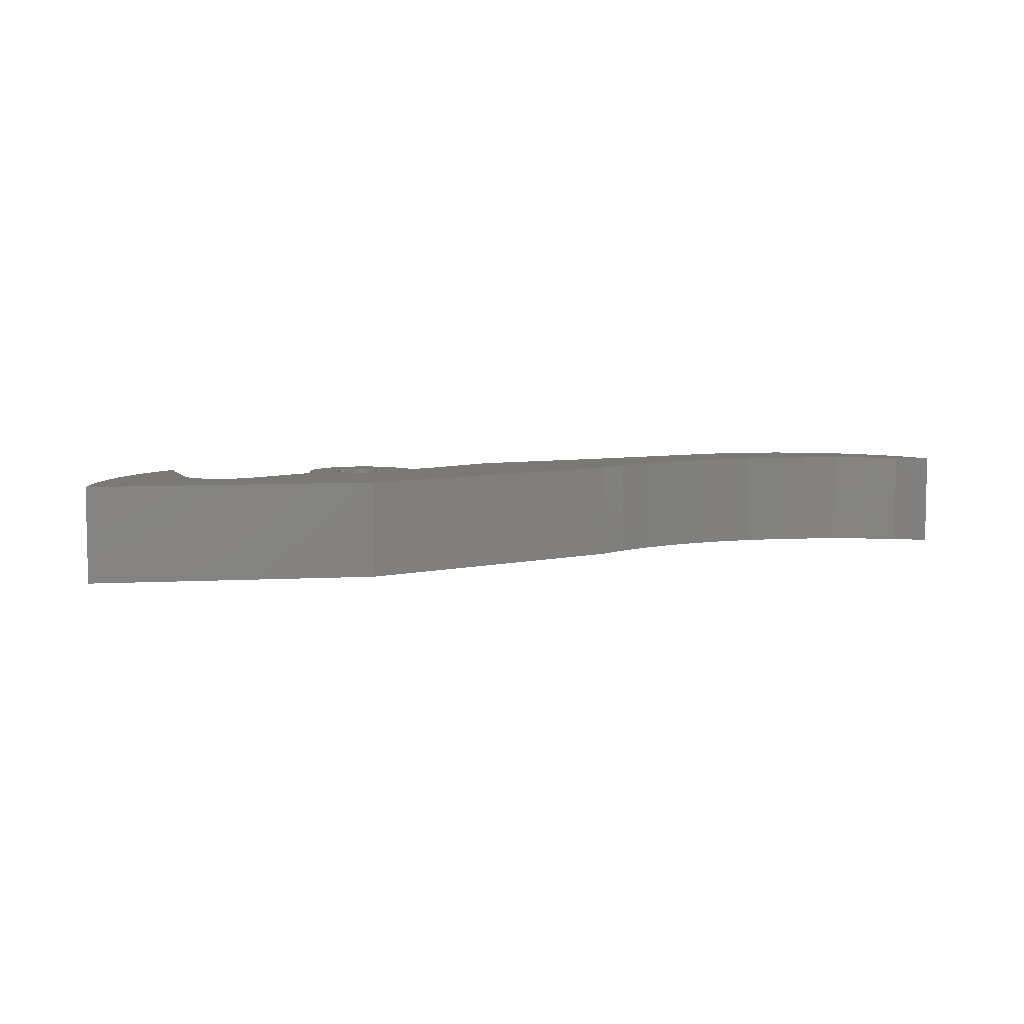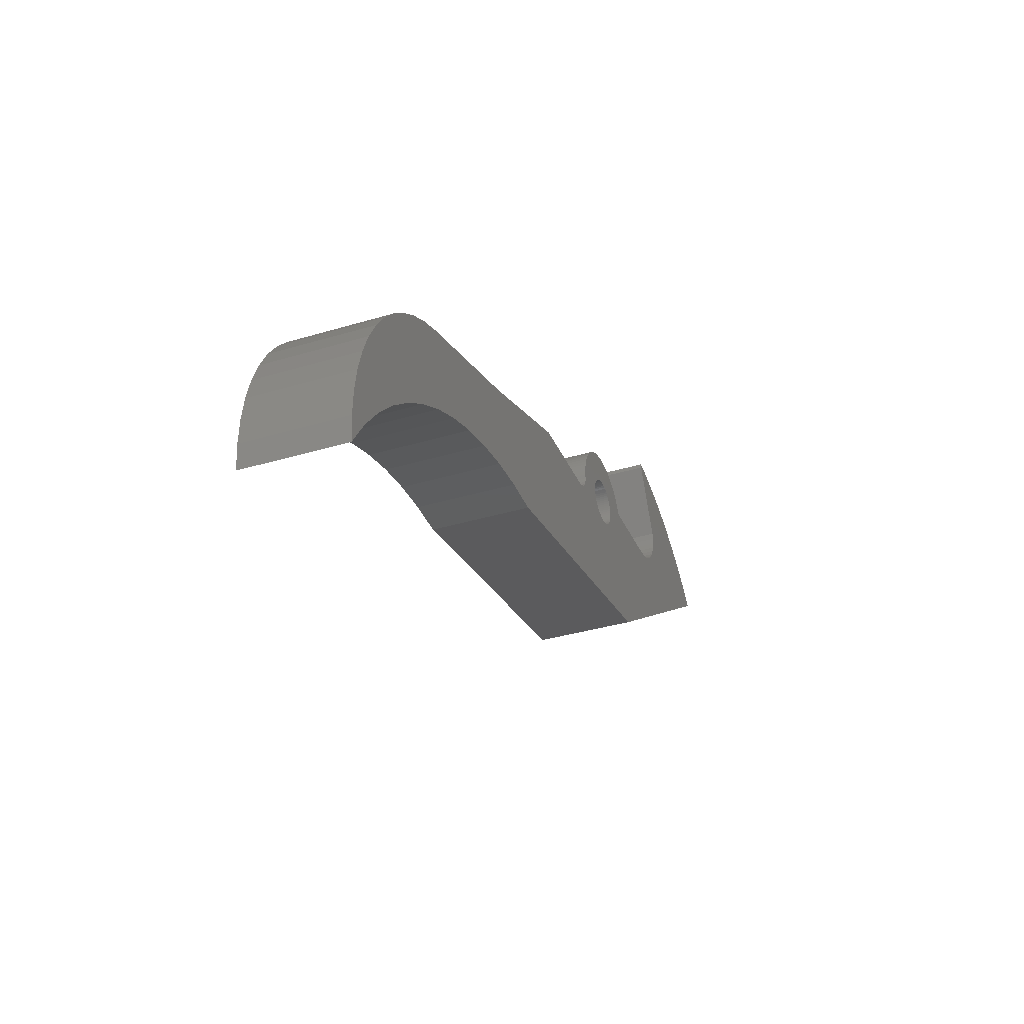
<metadata>
{"format":"stl","ext":"stl","renderer":"f3d","projection":"perspective","resolution":1024,"background":"white","views":[{"elev":6.6,"azim":-43.7,"up":"+Z"},{"elev":-35.5,"azim":111.7,"up":"+Y"}]}
</metadata>
<code>
# stl→obj: 378 verts, 756 faces
v 23.43 -0.2201 3.102e-14
v 23.8 -0.06824 8
v 23.8 -0.06824 2.82e-14
v 23.43 -0.2201 8
v 21.42 -2.076 8
v 21.63 -1.74 2.961e-14
v 21.42 -2.076 2.961e-14
v 21.63 -1.74 8
v 23.08 -0.4037 8
v 23.08 -0.4037 3.102e-14
v 22.43 -0.8602 8
v 22.74 -0.6176 3.102e-14
v 22.43 -0.8602 3.102e-14
v 22.74 -0.6176 8
v 21.24 -2.43 8
v 21.24 -2.43 3.525e-14
v 21.87 -1.424 3.666e-14
v 21.87 -1.424 8
v 22.14 -1.13 3.384e-14
v 22.14 -1.13 8
v 24.17 0.05065 3.525e-14
v 24.17 0.05065 8
v 14.62 -2.798 8
v 21.09 -2.798 2.961e-14
v 14.62 -2.798 2.256e-14
v 21.09 -2.798 8
v 24.56 0.1357 3.525e-14
v 24.56 0.1357 8
v 29.83 -4.402 5.076e-14
v 29.8 -4.798 8
v 29.8 -4.798 4.089e-14
v 29.83 -4.402 8
v 29.82 -4.005 3.525e-14
v 29.82 -4.005 8
v 29.78 -3.61 4.089e-14
v 29.78 -3.61 8
v 23.8 -5.584 2.538e-14
v 23.92 -5.712 8
v 23.92 -5.712 2.538e-14
v 23.8 -5.584 8
v 29.85 -5.186 8
v 29.85 -5.186 4.089e-14
v 30.91 -6.247 8
v 31.3 -6.298 4.23e-14
v 30.91 -6.247 4.23e-14
v 31.3 -6.298 8
v 30 -5.548 8
v 30 -5.548 4.089e-14
v 25.16 -6.291 8
v 25.33 -6.298 3.666e-14
v 25.16 -6.291 3.666e-14
v 25.33 -6.298 8
v 30.55 -6.097 8
v 30.55 -6.097 3.525e-14
v 23.45 -4.982 4.371e-14
v 23.52 -5.143 8
v 23.52 -5.143 4.089e-14
v 23.45 -4.982 8
v 10.76 1.721 8.46e-15
v 10.72 1.161 8
v 10.72 1.161 1.551e-14
v 10.76 1.721 8
v 11.65 -1.428 2.256e-14
v 11.32 -0.9757 8
v 11.65 -1.428 8
v 11.32 -0.9757 1.692e-14
v 23.34 -4.124 3.525e-14
v 23.33 -4.298 8
v 23.33 -4.298 3.525e-14
v 23.34 -4.124 8
v 12.49 -2.168 2.115e-14
v 12.99 -2.439 8
v 12.99 -2.439 1.833e-14
v 12.49 -2.168 8
v 23.36 -3.951 3.525e-14
v 23.36 -3.951 8
v 27.26 -4.816 8
v 27.3 -4.645 4.653e-14
v 27.26 -4.816 4.089e-14
v 27.3 -4.645 8
v 10.86 0.04886 1.41e-14
v 11.05 -0.4799 8
v 11.05 -0.4799 1.41e-14
v 10.86 0.04886 8
v -2.256e-14 2.256e-14 8
v 1.387 1.505 5.64e-15
v 0 1.128e-14 0
v 1.387 1.505 8
v 23.4 -3.781 3.525e-14
v 23.45 -3.614 8
v 23.4 -3.781 8
v 23.45 -3.614 3.807e-14
v 4.512 4.145 1.41e-14
v 6.227 5.261 8
v 6.227 5.261 4.23e-15
v 4.512 4.145 8
v 27.32 -4.472 3.807e-14
v 27.32 -4.472 8
v 24.81 -6.23 8
v 24.98 -6.268 3.384e-14
v 24.81 -6.23 3.384e-14
v 24.98 -6.268 8
v 27.06 -5.298 8
v 26.97 -5.445 4.371e-14
v 26.97 -5.445 8
v 27.06 -5.298 4.371e-14
v 27.14 -3.453 8
v 27.21 -3.614 3.807e-14
v 27.21 -3.614 8
v 27.14 -3.453 3.525e-14
v 10.75 0.5996 1.128e-14
v 10.75 0.5996 8
v 13.51 -2.637 8
v 13.51 -2.637 1.551e-14
v 38.82 -6.298 5.217e-14
v 38.82 -6.298 8
v 9.906 7.048 8
v 11.84 7.707 1.974e-14
v 9.906 7.048 5.64e-15
v 11.84 7.707 8
v 13.44 8.105 1.974e-14
v 13.44 8.105 8
v 24.05 -5.83 8
v 24.05 -5.83 2.397e-14
v 23.6 -5.298 4.089e-14
v 23.69 -5.445 8
v 23.69 -5.445 4.089e-14
v 23.6 -5.298 8
v 25.68 -6.268 8
v 25.85 -6.23 2.961e-14
v 25.68 -6.268 2.961e-14
v 25.85 -6.23 8
v 14.06 -2.758 2.256e-14
v 14.06 -2.758 8
v 27.33 -4.298 3.243e-14
v 27.33 -4.298 8
v 26.18 -6.111 8
v 26.33 -6.03 3.243e-14
v 26.18 -6.111 2.961e-14
v 26.33 -6.03 8
v 27.14 -5.143 4.371e-14
v 27.14 -5.143 8
v 2.895 2.89 8
v 2.895 2.89 5.64e-15
v 8.03 6.231 4.23e-15
v 8.03 6.231 8
v 12.05 -1.828 8
v 12.05 -1.828 2.115e-14
v 25.5 -6.291 8
v 25.5 -6.291 2.961e-14
v 26.86 -5.584 4.089e-14
v 26.86 -5.584 8
v 26.74 -5.712 8
v 26.74 -5.712 3.807e-14
v 24.65 -6.178 8
v 24.65 -6.178 2.679e-14
v 26.48 -5.936 8
v 26.62 -5.83 3.807e-14
v 26.48 -5.936 3.243e-14
v 26.62 -5.83 8
v 23.52 -3.453 3.807e-14
v 23.52 -3.453 8
v 24.49 -6.111 8
v 24.49 -6.111 2.679e-14
v 30.24 -5.859 8
v 30.24 -5.859 3.525e-14
v 27.21 -4.982 4.089e-14
v 27.21 -4.982 8
v 23.4 -4.816 4.371e-14
v 23.4 -4.816 8
v 26.62 -2.766 8
v 26.48 -2.66 2.961e-14
v 26.62 -2.766 2.961e-14
v 26.48 -2.66 8
v 26.33 -2.566 3.525e-14
v 26.33 -2.566 8
v 26.01 -2.419 8
v 25.85 -2.366 2.82e-14
v 26.01 -2.419 2.82e-14
v 25.85 -2.366 8
v 24.18 -2.66 8
v 24.05 -2.766 2.679e-14
v 24.18 -2.66 2.679e-14
v 24.05 -2.766 8
v 27.3 -3.951 8
v 27.32 -4.124 3.243e-14
v 27.32 -4.124 8
v 27.3 -3.951 3.243e-14
v 24.18 -5.936 8
v 24.33 -6.03 2.679e-14
v 24.18 -5.936 2.679e-14
v 24.33 -6.03 8
v 26.01 -6.178 2.961e-14
v 26.01 -6.178 8
v 25.5 -2.306 8
v 25.33 -2.298 2.679e-14
v 25.5 -2.306 2.538e-14
v 25.33 -2.298 8
v 23.34 -4.472 8
v 23.34 -4.472 4.935e-14
v 27.06 -3.298 8
v 26.97 -3.151 3.666e-14
v 27.06 -3.298 3.666e-14
v 26.97 -3.151 8
v 43.54 -7.924 1.089
v 49.73 -10.06 6.909e-14
v 42.85 -7.687 1.39
v 42.26 -7.484 1.869
v 41.81 -7.328 2.493
v 44.28 -8.178 0.9866
v 41.52 -7.23 3.22
v 41.43 -7.196 4
v 41.52 -7.23 4.78
v 41.81 -7.328 5.507
v 42.26 -7.484 6.131
v 42.85 -7.687 6.61
v 43.54 -7.924 6.911
v 44.28 -8.178 7.013
v 46.74 -9.027 2.493
v 49.73 -10.06 8
v 46.29 -8.871 1.869
v 45.7 -8.668 1.39
v 45.01 -8.431 1.089
v 47.03 -9.125 3.22
v 47.13 -9.159 4
v 47.03 -9.125 4.78
v 46.74 -9.027 5.507
v 46.29 -8.871 6.131
v 45.7 -8.668 6.61
v 45.01 -8.431 6.911
v 24.65 -2.419 8
v 24.49 -2.486 3.243e-14
v 24.65 -2.419 3.243e-14
v 24.49 -2.486 8
v 24.98 -2.329 8
v 24.81 -2.366 2.538e-14
v 24.98 -2.329 2.538e-14
v 24.81 -2.366 8
v 23.6 -3.298 3.948e-14
v 23.6 -3.298 8
v 26.74 -2.884 8
v 26.74 -2.884 2.961e-14
v 26.18 -2.486 3.525e-14
v 26.18 -2.486 8
v 13.44 7.719 8
v 13.44 7.719 2.679e-14
v 25.68 -2.329 8
v 25.68 -2.329 2.538e-14
v 27.26 -3.781 8
v 27.26 -3.781 3.243e-14
v 23.92 -2.884 2.679e-14
v 23.92 -2.884 8
v 23.36 -4.645 8
v 23.36 -4.645 4.935e-14
v 24.33 -2.566 3.243e-14
v 24.33 -2.566 8
v 44.89 -11.03 1.39
v 44.2 -10.8 1.089
v 23.69 -3.151 3.243e-14
v 23.8 -3.013 8
v 23.69 -3.151 8
v 23.8 -3.013 2.679e-14
v 40.61 -9.56 4
v 40.71 -9.594 3.22
v 40.99 -9.692 2.493
v 41.45 -9.848 1.869
v 42.72 -10.29 1.089
v 42.04 -10.05 1.39
v 43.46 -10.54 0.9866
v 45.48 -11.24 1.869
v 45.93 -11.39 2.493
v 46.21 -11.49 3.22
v 46.31 -11.52 4
v 40.71 -9.594 4.78
v 46.21 -11.49 4.78
v 45.93 -11.39 5.507
v 40.99 -9.692 5.507
v 41.45 -9.848 6.131
v 45.48 -11.24 6.131
v 44.89 -11.03 6.61
v 42.04 -10.05 6.61
v 42.72 -10.29 6.911
v 44.2 -10.8 6.911
v 43.46 -10.54 7.013
v 26.86 -3.013 2.961e-14
v 26.86 -3.013 8
v 25.16 -2.306 8
v 25.16 -2.306 2.538e-14
v 24.96 0.1862 8
v 25.35 0.2018 8
v 25.75 0.1823 8
v 26.14 0.1279 8
v 26.53 0.03911 8
v 26.91 -0.08349 8
v 27.27 -0.2389 8
v 27.62 -0.426 8
v 19.41 -13.3 8
v 43.56 -17.06 8
v 27.96 -0.6431 8
v 28.27 -0.8888 8
v 28.56 -1.161 8
v 28.82 -1.458 8
v 29.06 -1.776 8
v 29.27 -2.115 8
v 29.44 -2.47 8
v 29.59 -2.84 8
v 29.7 -3.221 8
v 46.51 -16.86 8
v 49.47 -16.95 8
v 52.4 -17.32 8
v 61.65 -13.56 8
v 55.29 -17.97 8
v 58.09 -18.9 8
v 60.8 -20.09 8
v 63.38 -21.54 8
v 63.53 -14.24 8
v 65.61 -23.1 8
v 65.31 -15.13 8
v 66.98 -16.23 8
v 65.8 -23.23 8
v 68.05 -25.14 8
v 68.51 -17.52 8
v 70.11 -27.27 8
v 69.87 -18.98 8
v 71.05 -20.59 8
v 71.95 -29.58 8
v 72.03 -22.33 8
v 73.56 -32.06 8
v 72.8 -24.18 8
v 73.34 -26.1 8
v 73.56 -27.52 8
v 73.73 -30.07 8
v 73.65 -28.07 8
v 65.61 -23.1 8.178e-14
v 63.38 -21.54 7.755e-14
v 52.4 -17.32 7.896e-14
v 55.29 -17.97 7.896e-14
v 68.05 -25.14 8.46e-14
v 65.8 -23.23 7.755e-14
v 49.47 -16.95 7.332e-14
v 73.65 -28.07 1.043e-13
v 73.73 -30.07 9.87e-14
v 73.56 -27.52 9.588e-14
v 60.8 -20.09 7.614e-14
v 58.09 -18.9 8.037e-14
v 43.56 -17.06 7.191e-14
v 19.41 -13.3 3.807e-14
v 70.11 -27.27 8.601e-14
v 71.95 -29.58 8.742e-14
v 29.59 -2.84 3.948e-14
v 29.7 -3.221 3.948e-14
v 72.8 -24.18 1.142e-13
v 73.34 -26.1 1.072e-13
v 28.56 -1.161 3.384e-14
v 28.27 -0.8888 3.384e-14
v 29.44 -2.47 3.807e-14
v 29.27 -2.115 4.089e-14
v 65.31 -15.13 9.306e-14
v 63.53 -14.24 8.037e-14
v 68.51 -17.52 1.057e-13
v 69.87 -18.98 1.029e-13
v 72.03 -22.33 1.043e-13
v 61.65 -13.56 7.191e-14
v 27.96 -0.6431 3.102e-14
v 71.05 -20.59 1.114e-13
v 27.27 -0.2389 3.666e-14
v 27.62 -0.426 3.384e-14
v 28.82 -1.458 3.948e-14
v 29.06 -1.776 3.243e-14
v 46.51 -16.86 7.473e-14
v 66.98 -16.23 1.001e-13
v 73.56 -32.06 9.024e-14
v 24.96 0.1862 2.82e-14
v 25.35 0.2018 2.82e-14
v 25.75 0.1823 2.82e-14
v 26.14 0.1279 2.82e-14
v 26.53 0.03911 3.102e-14
v 26.91 -0.08349 3.807e-14
f 1 2 3
f 2 1 4
f 5 6 7
f 6 5 8
f 9 1 10
f 1 9 4
f 11 12 13
f 12 11 14
f 14 10 12
f 10 14 9
f 15 7 16
f 7 15 5
f 8 17 6
f 17 8 18
f 19 11 13
f 11 19 20
f 2 21 3
f 21 2 22
f 23 24 25
f 24 23 26
f 20 17 18
f 17 20 19
f 22 27 21
f 27 22 28
f 26 16 24
f 16 26 15
f 29 30 31
f 30 29 32
f 33 32 29
f 32 33 34
f 35 34 33
f 34 35 36
f 37 38 39
f 38 37 40
f 31 41 42
f 41 31 30
f 43 44 45
f 44 43 46
f 42 47 48
f 47 42 41
f 49 50 51
f 50 49 52
f 53 45 54
f 45 53 43
f 55 56 57
f 56 55 58
f 59 60 61
f 60 59 62
f 63 64 65
f 64 63 66
f 67 68 69
f 68 67 70
f 71 72 73
f 72 71 74
f 75 70 67
f 70 75 76
f 77 78 79
f 78 77 80
f 81 82 83
f 82 81 84
f 85 86 87
f 86 85 88
f 89 90 91
f 90 89 92
f 93 94 95
f 94 93 96
f 80 97 78
f 97 80 98
f 99 100 101
f 100 99 102
f 103 104 105
f 104 103 106
f 107 108 109
f 108 107 110
f 111 84 81
f 84 111 112
f 73 113 114
f 113 73 72
f 46 115 44
f 115 46 116
f 117 118 119
f 118 117 120
f 120 121 118
f 121 120 122
f 39 123 124
f 123 39 38
f 125 126 127
f 126 125 128
f 102 51 100
f 51 102 49
f 129 130 131
f 130 129 132
f 113 133 114
f 133 113 134
f 98 135 97
f 135 98 136
f 137 138 139
f 138 137 140
f 89 76 75
f 76 89 91
f 103 141 106
f 141 103 142
f 143 93 144
f 93 143 96
f 94 145 95
f 145 94 146
f 83 64 66
f 64 83 82
f 63 147 148
f 147 63 65
f 127 40 37
f 40 127 126
f 149 131 150
f 131 149 129
f 105 151 152
f 151 105 104
f 153 151 154
f 151 153 152
f 155 101 156
f 101 155 99
f 157 158 159
f 158 157 160
f 146 119 145
f 119 146 117
f 134 25 133
f 25 134 23
f 140 159 138
f 159 140 157
f 57 128 125
f 128 57 56
f 147 71 148
f 71 147 74
f 61 112 111
f 112 61 60
f 161 90 92
f 90 161 162
f 163 156 164
f 156 163 155
f 48 165 166
f 165 48 47
f 142 167 141
f 167 142 168
f 165 54 166
f 54 165 53
f 169 58 55
f 58 169 170
f 171 172 173
f 172 171 174
f 174 175 172
f 175 174 176
f 177 178 179
f 178 177 180
f 50 149 150
f 149 50 52
f 181 182 183
f 182 181 184
f 185 186 187
f 186 185 188
f 189 190 191
f 190 189 192
f 132 193 130
f 193 132 194
f 195 196 197
f 196 195 198
f 160 154 158
f 154 160 153
f 69 199 200
f 199 69 68
f 88 144 86
f 144 88 143
f 201 202 203
f 202 201 204
f 194 139 193
f 139 194 137
f 187 135 136
f 135 187 186
f 115 205 206
f 205 115 207
f 207 115 208
f 208 115 209
f 209 115 116
f 206 205 210
f 209 116 211
f 211 116 212
f 212 116 213
f 213 116 214
f 214 116 215
f 215 116 216
f 216 116 217
f 217 116 218
f 206 219 220
f 219 206 221
f 221 206 222
f 222 206 223
f 223 206 210
f 220 219 224
f 220 224 225
f 220 225 226
f 220 226 227
f 220 227 228
f 220 228 229
f 220 229 230
f 220 230 218
f 220 218 116
f 231 232 233
f 232 231 234
f 235 236 237
f 236 235 238
f 107 203 110
f 203 107 201
f 239 162 161
f 162 239 240
f 123 191 124
f 191 123 189
f 241 173 242
f 173 241 171
f 176 243 175
f 243 176 244
f 77 167 168
f 167 77 79
f 121 245 246
f 245 121 122
f 178 247 248
f 247 178 180
f 249 188 185
f 188 249 250
f 246 62 59
f 62 246 245
f 184 251 182
f 251 184 252
f 192 164 190
f 164 192 163
f 200 253 254
f 253 200 199
f 254 170 169
f 170 254 253
f 247 197 248
f 197 247 195
f 243 177 179
f 177 243 244
f 234 255 232
f 255 234 256
f 257 223 258
f 223 257 222
f 259 260 261
f 260 259 262
f 255 181 183
f 181 255 256
f 211 263 264
f 263 211 212
f 209 264 265
f 264 209 211
f 109 250 249
f 250 109 108
f 208 265 266
f 265 208 209
f 267 207 268
f 207 267 205
f 267 258 269
f 258 267 268
f 258 268 257
f 257 268 266
f 257 266 270
f 270 266 271
f 271 266 265
f 271 265 264
f 271 264 272
f 272 264 263
f 272 263 273
f 273 263 274
f 273 274 275
f 275 274 276
f 276 274 277
f 276 277 278
f 276 278 279
f 279 278 280
f 280 278 281
f 280 281 282
f 280 282 283
f 283 282 284
f 219 270 271
f 270 219 221
f 274 214 277
f 214 274 213
f 238 233 236
f 233 238 231
f 275 225 273
f 225 275 226
f 259 240 239
f 240 259 261
f 241 285 286
f 285 241 242
f 268 208 266
f 208 268 207
f 196 287 288
f 287 196 198
f 287 237 288
f 237 287 235
f 251 260 262
f 260 251 252
f 204 285 202
f 285 204 286
f 270 222 257
f 222 270 221
f 224 271 272
f 271 224 219
f 217 284 282
f 284 217 218
f 276 226 275
f 226 276 227
f 225 272 273
f 272 225 224
f 263 213 274
f 213 263 212
f 269 205 267
f 205 269 210
f 258 210 269
f 210 258 223
f 216 282 281
f 282 216 217
f 229 279 280
f 279 229 228
f 215 281 278
f 281 215 216
f 279 227 276
f 227 279 228
f 230 280 283
f 280 230 229
f 68 4 9
f 4 68 70
f 4 70 76
f 4 76 91
f 4 91 90
f 4 90 2
f 2 90 162
f 2 162 240
f 2 240 261
f 2 261 260
f 2 260 22
f 22 260 252
f 22 252 184
f 22 184 181
f 22 181 28
f 28 181 256
f 28 256 234
f 28 234 231
f 28 231 289
f 289 231 238
f 289 238 235
f 289 235 290
f 290 235 287
f 290 287 198
f 290 198 195
f 290 195 291
f 291 195 247
f 291 247 180
f 291 180 292
f 292 180 177
f 292 177 244
f 292 244 293
f 293 244 176
f 293 176 174
f 293 174 171
f 293 171 294
f 294 171 241
f 294 241 286
f 294 286 204
f 294 204 295
f 295 204 201
f 295 201 107
f 295 107 109
f 295 109 249
f 295 249 185
f 295 185 296
f 296 185 187
f 296 187 136
f 297 88 85
f 88 297 143
f 143 297 96
f 96 297 94
f 94 297 64
f 94 64 82
f 94 82 146
f 146 82 84
f 146 84 112
f 146 112 117
f 117 112 60
f 64 297 65
f 65 297 147
f 147 297 74
f 74 297 72
f 72 297 113
f 113 297 134
f 134 297 23
f 23 297 26
f 26 297 38
f 38 297 123
f 123 297 189
f 189 297 192
f 192 297 298
f 26 38 40
f 26 40 15
f 15 40 126
f 15 126 5
f 5 126 128
f 5 128 8
f 8 128 56
f 8 56 18
f 18 56 58
f 18 58 20
f 20 58 170
f 20 170 11
f 11 170 253
f 11 253 14
f 14 253 199
f 14 199 9
f 9 199 68
f 192 298 163
f 163 298 155
f 155 298 99
f 99 298 102
f 102 298 49
f 49 298 52
f 52 298 149
f 149 298 129
f 129 298 132
f 132 298 194
f 194 298 137
f 137 298 140
f 140 298 157
f 157 298 160
f 160 298 153
f 153 298 152
f 152 298 105
f 105 298 103
f 103 298 142
f 142 298 168
f 168 298 77
f 77 298 80
f 80 298 98
f 98 298 136
f 136 298 165
f 136 165 47
f 136 47 296
f 296 47 299
f 299 47 41
f 299 41 300
f 300 41 301
f 301 41 302
f 302 41 303
f 303 41 304
f 304 41 305
f 305 41 30
f 305 30 306
f 306 30 307
f 307 30 36
f 165 298 53
f 53 298 43
f 43 298 46
f 46 298 116
f 116 298 220
f 220 298 308
f 220 308 309
f 220 309 310
f 220 310 311
f 311 310 312
f 311 312 313
f 311 313 314
f 311 314 315
f 311 315 316
f 316 315 317
f 316 317 318
f 318 317 319
f 319 317 320
f 319 320 321
f 319 321 322
f 322 321 323
f 322 323 324
f 324 323 325
f 325 323 326
f 325 326 327
f 327 326 328
f 327 328 329
f 329 328 330
f 330 328 331
f 331 328 332
f 331 332 333
f 30 34 36
f 34 30 32
f 117 62 120
f 62 117 60
f 120 62 245
f 120 245 122
f 334 315 335
f 315 334 317
f 218 283 284
f 283 218 230
f 312 336 337
f 336 312 310
f 338 320 339
f 320 338 321
f 277 215 278
f 215 277 214
f 336 309 340
f 309 336 310
f 341 332 342
f 332 341 333
f 341 331 333
f 331 341 343
f 335 314 344
f 314 335 315
f 314 345 344
f 345 314 313
f 346 297 347
f 297 346 298
f 326 348 349
f 348 326 323
f 350 307 351
f 307 350 306
f 352 330 353
f 330 352 329
f 300 354 355
f 354 300 301
f 356 304 305
f 304 356 357
f 316 358 359
f 358 316 318
f 360 324 361
f 324 360 322
f 362 329 352
f 329 362 327
f 220 363 206
f 363 220 311
f 299 355 364
f 355 299 300
f 365 327 362
f 327 365 325
f 353 331 343
f 331 353 330
f 350 305 306
f 305 350 356
f 345 312 337
f 312 345 313
f 366 296 367
f 296 366 295
f 323 338 348
f 338 323 321
f 368 303 369
f 303 368 302
f 309 370 340
f 370 309 308
f 320 334 339
f 334 320 317
f 370 298 346
f 298 370 308
f 369 304 357
f 304 369 303
f 319 360 371
f 360 319 322
f 326 372 328
f 372 326 349
f 342 328 372
f 328 342 332
f 311 359 363
f 359 311 316
f 351 36 35
f 36 351 307
f 361 325 365
f 325 361 324
f 318 371 358
f 371 318 319
f 119 59 61
f 59 119 118
f 59 118 246
f 246 118 121
f 1 69 10
f 69 1 67
f 67 1 75
f 75 1 89
f 89 1 92
f 92 1 3
f 92 3 161
f 161 3 239
f 239 3 259
f 259 3 262
f 262 3 21
f 262 21 251
f 251 21 182
f 182 21 183
f 183 21 27
f 183 27 255
f 255 27 232
f 232 27 233
f 233 27 373
f 233 373 236
f 236 373 237
f 237 373 374
f 237 374 288
f 288 374 196
f 196 374 197
f 197 374 375
f 197 375 248
f 248 375 178
f 178 375 376
f 178 376 179
f 179 376 243
f 243 376 377
f 243 377 175
f 175 377 172
f 172 377 173
f 173 377 378
f 173 378 242
f 242 378 285
f 285 378 202
f 202 378 366
f 202 366 203
f 203 366 110
f 110 366 108
f 108 366 250
f 250 366 188
f 188 366 367
f 188 367 186
f 186 367 135
f 33 31 35
f 31 33 29
f 86 347 87
f 347 86 144
f 347 144 93
f 347 93 95
f 347 95 66
f 66 95 83
f 83 95 145
f 83 145 81
f 81 145 111
f 111 145 119
f 111 119 61
f 347 66 63
f 347 63 148
f 347 148 71
f 347 71 73
f 347 73 114
f 347 114 133
f 347 133 25
f 347 25 24
f 347 24 39
f 347 39 124
f 347 124 191
f 347 191 190
f 347 190 346
f 39 24 37
f 37 24 16
f 37 16 127
f 127 16 7
f 127 7 125
f 125 7 6
f 125 6 57
f 57 6 17
f 57 17 55
f 55 17 19
f 55 19 169
f 169 19 13
f 169 13 254
f 254 13 12
f 254 12 200
f 200 12 10
f 200 10 69
f 346 190 164
f 346 164 156
f 346 156 101
f 346 101 100
f 346 100 51
f 346 51 50
f 346 50 150
f 346 150 131
f 346 131 130
f 346 130 193
f 346 193 139
f 346 139 138
f 346 138 159
f 346 159 158
f 346 158 154
f 346 154 151
f 346 151 104
f 346 104 106
f 346 106 141
f 346 141 167
f 346 167 79
f 346 79 78
f 346 78 97
f 346 97 135
f 346 135 166
f 166 135 48
f 48 135 367
f 48 367 364
f 48 364 42
f 42 364 355
f 42 355 354
f 42 354 368
f 42 368 369
f 42 369 357
f 42 357 356
f 42 356 31
f 31 356 350
f 31 350 351
f 31 351 35
f 346 166 54
f 346 54 45
f 346 45 44
f 346 44 115
f 346 115 206
f 346 206 370
f 370 206 340
f 340 206 336
f 336 206 363
f 336 363 337
f 337 363 345
f 345 363 344
f 344 363 335
f 335 363 359
f 335 359 334
f 334 359 358
f 334 358 371
f 334 371 339
f 339 371 338
f 338 371 360
f 338 360 348
f 348 360 361
f 348 361 365
f 348 365 349
f 349 365 362
f 349 362 372
f 372 362 352
f 372 352 353
f 372 353 343
f 372 343 342
f 342 343 341
f 292 377 376
f 377 292 293
f 289 374 373
f 374 289 290
f 293 378 377
f 378 293 294
f 367 299 364
f 299 367 296
f 378 295 366
f 295 378 294
f 368 301 302
f 301 368 354
f 291 376 375
f 376 291 292
f 27 289 373
f 289 27 28
f 347 85 87
f 85 347 297
f 290 375 374
f 375 290 291

</code>
